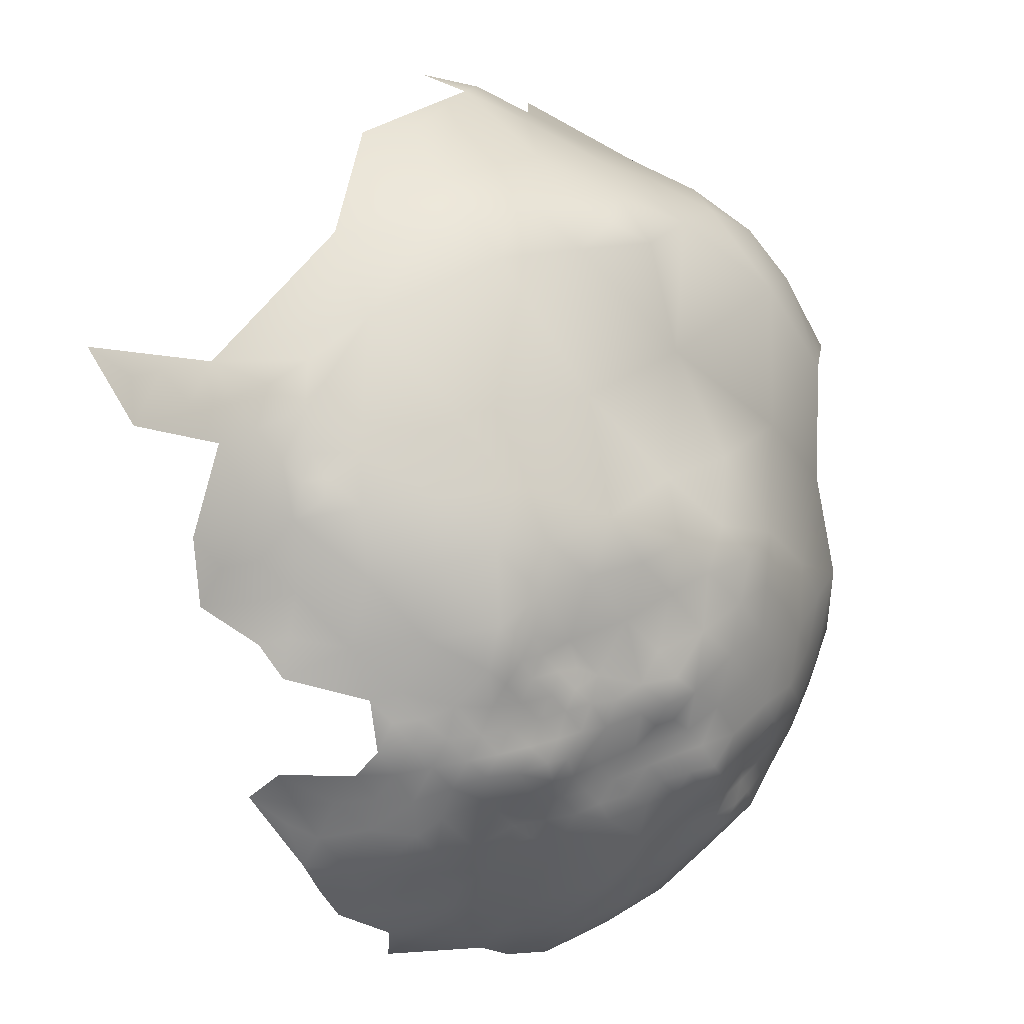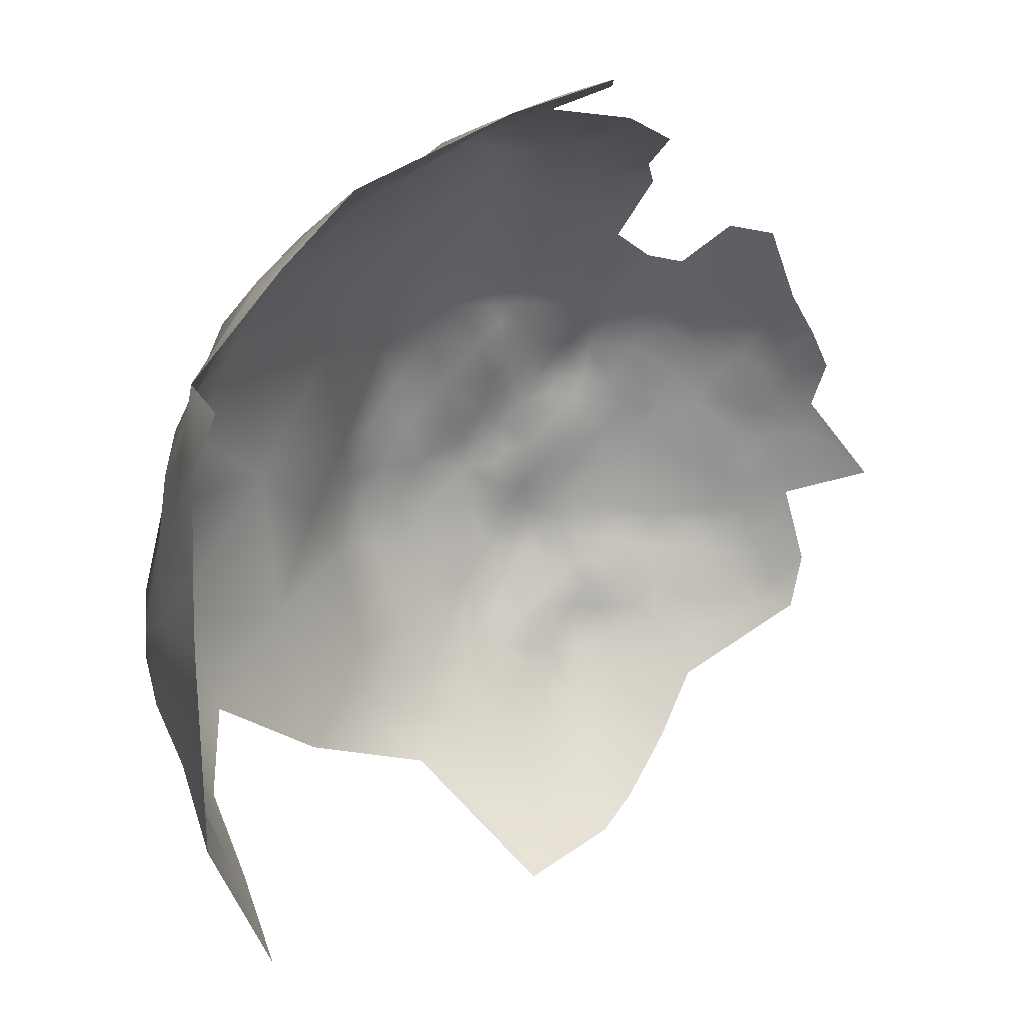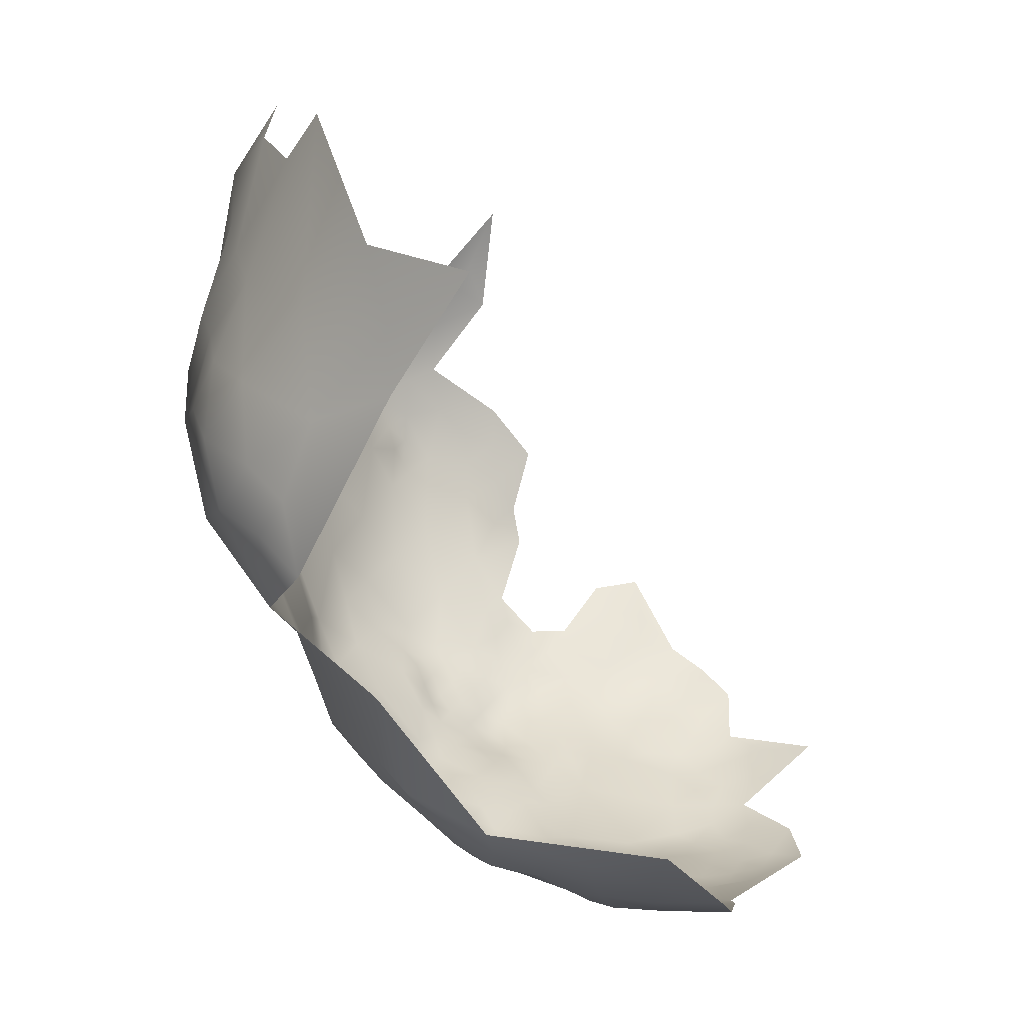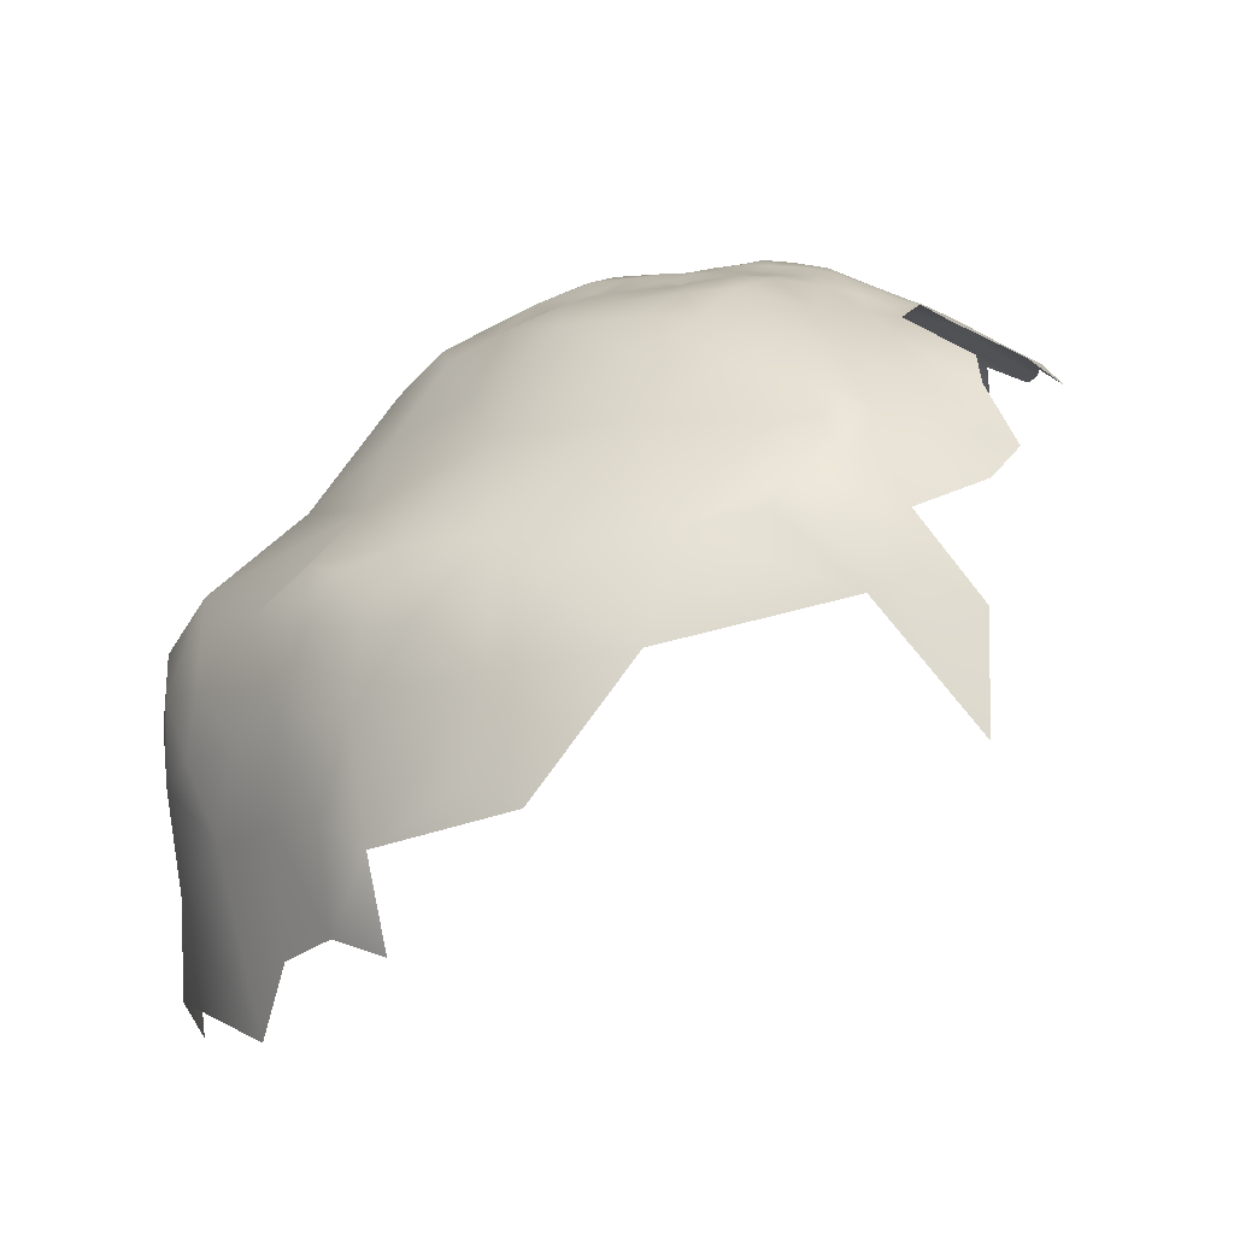
<metadata>
{"format":"obj","ext":"obj","renderer":"f3d","projection":"perspective","resolution":1024,"background":"white","views":[{"elev":78.6,"azim":136.9,"up":"+Y"},{"elev":74.2,"azim":-26.8,"up":"+Z"},{"elev":-3.8,"azim":-47.7,"up":"+Z"},{"elev":48.5,"azim":-9.2,"up":"+Y"}]}
</metadata>
<code>
v -438 220.7 67.51
v -441.8 219.5 64.19
v -441.9 224 67.13
v -445.7 223.1 64.18
v -445.6 227.9 67.49
v -442.1 228.1 70.43
v -437.8 224.2 70.33
v -438.4 228.8 73.2
v -434.2 224.7 73.3
v -432.9 219.7 70.3
v -446.1 231.8 69.99
v -429 222.8 77.53
v -434.4 228.8 76.55
v -429.5 228 81.76
v -435 234.2 80.58
v -430.4 234.4 85.76
v -434.9 238.4 86.85
v -451.1 235.8 70.07
v -454.7 233.4 66.94
v -446.2 236.3 73.07
v -441.9 232.6 73.3
v -458.4 233.5 65.51
v -450 229.4 66.52
v -457.6 236.2 68.33
v -461.9 235.3 65.67
v -465.9 234.2 63.22
v -465.8 238 66.41
v -466.2 242.6 68.82
v -462.2 239.9 68.8
v -460.9 229.6 62.03
v -469.9 244.2 69.65
v -469 240.4 67.41
v -473.1 238.8 66.28
v -472.7 242.6 68.5
v -474.1 245.4 71.19
v -477.5 243.2 69.17
v -477.8 246.8 73.12
v -474.2 248 74.76
v -470.6 246.8 72.65
v -470.3 248.9 76.43
v -466.7 247.8 74.6
v -467.2 245.8 71.13
v -463 246.1 72.66
v -466.3 249.8 78.43
v -462.6 248.8 76.73
v -458.6 249.1 79.16
v -459 247.2 75.72
v -456.9 242.4 73.33
v -474 250.7 77.56
v -469.8 251.7 79.85
v -466.4 252.7 82.13
v -462.5 250.8 80.52
v -462.4 253.7 85.89
v -457.6 252.9 87.8
v -454.1 248.7 82.05
v -458.5 251.3 83.34
v -454.2 252.8 90.4
v -454 251.1 86.13
v -457.9 254.6 92.76
v -453.9 254.8 94.76
v -449.7 251.1 88.86
v -449.4 247.9 85.1
v -448.9 244.4 80.62
v -445 244.4 84.68
v -440.2 243.3 88.56
v -441.2 240.4 82.43
v -445.2 247.5 88.97
v -435.8 242.4 92.34
v -441 236.7 77.27
v -431.5 242.2 98.05
v -432.9 239.3 91.61
v -469.3 236.4 64.64
v -469.7 233.1 61.95
v -473.6 234.7 63.12
v -432.7 212.7 68.03
v -473.8 231.6 60.05
v -469.2 229.9 59.33
v -445.9 239.9 76.95
v -450.3 241.6 76.11
v -454.3 245.9 78.04
v -473.5 253 81.15
v -477.2 251.3 79.43
v -477.4 249.2 76.05
v -479.7 249.4 78.27
v -481.3 252.4 81.62
v -476.8 253.5 82.71
v -477.5 256.1 85.35
v -473.8 255.6 84.04
v -469.9 253.9 83.09
v -441.6 214.6 62.02
v -441.9 209.9 59.01
v -445.8 213.5 58.99
v -445.5 217.6 61.38
v -451 218.2 58.89
v -449.1 211.2 55.99
v -469.3 256.1 86.02
v -474.6 258.2 89.5
v -438 233 76.44
v -436.2 211.6 64.54
v -436.6 216.6 66.14
v -430.2 204.7 68.74
v -500.8 221.9 55.84
v -500.3 218.3 53.05
v -501.1 214.1 51.93
v -496.6 215.1 52.28
v -499.3 209.1 50.79
v -494.5 207.7 49.99
v -490.9 209.3 49.76
v -491 205.8 47.78
v -487.8 208.7 47.61
v -488.1 211.9 49.7
v -484 207.4 46.49
v -487.2 203.7 46.13
v -479.6 203.8 46.61
v -484 210.8 48.46
v -479.8 208.3 47.95
v -485.5 215.6 50.39
v -480.3 212.5 50.14
v -483.9 220.1 51.7
v -480.4 217.1 51.6
v -491 202.3 46.5
v -495.4 203.1 48.36
v -490.8 197.9 45.75
v -476 215 51.46
v -475.5 210.6 49.8
v -476.3 219.7 52.73
v -480.3 222.1 52.92
v -476.5 223.9 54.48
v -479.8 226.3 55.31
v -475.3 227.5 57.06
v -471.5 223.1 54.38
v -479.3 230.1 58.09
v -483.6 229.1 56.05
v -483.6 225 53.4
v -487.6 230.5 57.76
v -483.4 232.1 59.46
v -479.1 233.2 61.09
v -479.2 237.1 64.33
v -483.2 234.7 62.26
v -483.6 238.2 64.52
v -486.9 240.6 65.54
v -486.4 236.8 63.4
v -487.3 233.8 60.87
v -491.5 238.4 64.11
v -490.4 241.9 67.51
v -482.8 241.9 67.23
v -487.2 227.3 54.2
v -487.5 222.8 52.04
v -469 219.3 52.54
v -472.3 218 52.13
v -468.9 214.9 51.22
v -462.8 217.9 53.25
v -463.1 211.8 51.14
v -459 213.7 52.4
v -458.9 209.1 51.4
v -458.9 204.2 50.19
v -463.1 206.9 50.05
v -463.3 202.2 48.48
v -454.4 210.7 53.17
v -454.5 206.1 51.78
v -467.9 208.4 49.73
v -459.1 199.2 49
v -466.7 204.3 48.72
v -471.7 202 47.09
v -462.6 197.7 47.68
v -454.6 201.3 50.54
v -449.8 202.7 53.14
v -454.6 196.6 49.87
v -459.9 194.9 48.23
v -449.4 192.5 51.55
v -450.2 198 51.78
v -444.3 198.7 55.56
v -466.6 198.8 47.16
v -474.8 206 48.06
v -436.9 247 96.88
v -481.1 245.2 71.03
v -485.6 244.3 70.23
v -490.9 244.1 72.08
v -481.4 247.8 75.37
v -450.4 207.4 53.71
v -454.5 214.5 54.48
v -446.5 205.5 55.6
v -492.4 212.8 51.28
v -493.6 219.1 52.47
v -530.3 231.2 167.7
v -531.2 239.9 158.2
v -536.5 227.2 161.1
v -519.2 247.8 156.8
v -513 248.3 161.6
v -470.3 261.1 146.6
v -468.5 263.9 139.6
v -473.8 265.3 137.2
v -463.9 261.6 143.9
v -462.8 263.4 136.1
v -460.5 256.7 154.2
v -455.8 257.8 148
v -459 252.3 163.5
v -464.1 258.5 151.3
v -467.9 264.7 133.8
v -467.5 265.6 127.4
v -467.6 265.8 123
v -460.9 263.5 128.9
v -474.9 266.4 130.5
v -463 264.5 120.1
v -456.1 261.8 124.7
v -455.4 261.6 119.7
v -468 265.8 119.1
v -456.3 261 112.7
v -451 259.6 122.9
v -450.6 259 116.5
v -451 259.4 129.2
v -445 256.3 121.5
v -451.3 258.7 108.9
v -446.8 256.9 105.3
v -447.5 257.7 111.3
v -470.6 265.4 121.2
v -471.3 265.1 114.7
v -476.7 264.8 120.9
v -471.1 266.2 125.2
v -480.2 266 135.8
v -512.1 237.4 73.42
v -512.2 231.7 68.86
v -518.6 231.1 74.52
v -506.4 236.6 69.36
v -506.9 230.2 64.25
v -505.1 241.6 75.75
v -498.4 241.2 69.82
v -499.9 235.1 64.54
v -500.4 228.5 59.86
v -493.3 232.6 60.37
v -504.2 247.8 81.63
v -498 246 77.09
v -497.2 252 82.76
v -489.9 249.5 78.41
v -507.1 223.2 59.83
v -506.5 216.2 55.34
v -513.5 217.2 60.61
v -513.4 225 64.85
v -489.8 255 86.14
v -498 255.6 90.41
v -488.4 259 93.59
v -482.3 257.7 88.84
v -513.7 209.7 57.57
v -507.1 208.4 52.54
v -511.9 241.2 79.58
v -510.2 244.4 90.25
v -493.2 226.1 55.77
v -514 201.3 54.96
v -505.8 198.8 51.22
v -506.4 188.3 50.43
v -505.8 178.2 51.08
v -513 183 53.72
v -513.3 192.4 53.69
v -498.3 183.7 47.82
v -498.2 193.9 48.11
v -490.2 189.1 45.77
v -480.3 182.7 46.61
v -470.7 190.7 45.92
v -490.3 175.8 46.36
v -481.2 195.2 45.74
v -512.8 169.5 55.56
v -521.3 195.9 58.2
v -520.4 204.4 59.59
v -521 211.2 62.74
v -497.3 172 48.39
v -481.6 260.9 97.41
v -490 260.8 102.2
v -473.7 262.4 101.6
v -480.4 263.6 108.8
v -465.2 262.7 106.9
v -465.6 258.7 95.25
v -456.8 258.6 101.8
v -521.6 217.4 68.15
v -526.8 206.6 64.1
v -491.1 262.4 115.8
v -555.5 209.1 109.8
v -555.7 210 121.3
v -555.6 198 130.9
v -556.1 195.6 114.9
v -555.7 181.6 125.8
v -557.4 183.8 137.2
v -554.2 219.6 114.1
v -552.2 220.1 125.5
v -553.6 217 104.2
v -549.7 227.4 119.4
v -556 201.3 104.3
v -545.6 228.4 130.6
v -541.9 238.5 119
v -556 166.6 131.9
v -554.6 199.6 94.07
v -554.9 181.9 117.2
v -547.7 226.7 103.5
v -554.5 207.8 100.1
v -535.5 245.3 127.8
v -533.6 246.6 118.6
v -530.3 250.6 124.3
v -528.4 249.9 132.7
v -523.4 253.7 123.7
v -512.3 259.8 129.5
v -522.3 254.4 136.1
v -531.1 244.2 141.4
v -539.8 237.1 135.1
v -536.4 234.4 149.2
v -542 226.9 143.5
v -515.1 254.5 146.2
v -497.1 259.5 149.4
v -491.6 263.5 135.3
v -542.5 215.6 155.4
v -549.3 216.5 136.9
v -546.5 205.1 159.7
v -505.7 260.4 139.9
v -508.6 253.4 106.4
v -525.9 240.4 104.3
v -532.8 223.4 87.37
v -548.1 212.4 90.43
v -520.9 235.4 87.56
v -537 202.4 77.76
f 49 38 83
f 81 86 88
f 83 37 179
f 85 82 84
f 83 82 49
f 86 82 85
f 73 72 26
f 37 83 38
f 28 31 42
f 144 145 141
f 87 88 86
f 42 31 39
f 111 110 108
f 136 139 137
f 83 179 84
f 83 84 82
f 135 143 136
f 52 45 44
f 113 121 109
f 110 109 108
f 51 50 89
f 40 44 41
f 139 138 137
f 139 136 143
f 139 143 142
f 110 113 109
f 73 74 72
f 73 76 74
f 81 82 86
f 43 42 41
f 140 138 139
f 97 88 87
f 157 163 161
f 176 179 37
f 59 60 57
f 45 46 47
f 45 52 46
f 110 115 112
f 111 108 183
f 113 110 112
f 40 38 49
f 50 44 40
f 81 49 82
f 157 158 163
f 40 39 38
f 96 88 97
f 32 31 28
f 35 39 31
f 35 31 34
f 5 23 11
f 24 19 22
f 127 134 129
f 45 43 41
f 45 41 44
f 51 52 44
f 51 44 50
f 146 140 141
f 32 33 34
f 32 34 31
f 133 135 136
f 134 148 147
f 37 36 176
f 37 35 36
f 131 126 128
f 39 41 42
f 39 40 41
f 115 110 111
f 116 118 125
f 117 115 111
f 24 22 25
f 136 137 132
f 153 157 161
f 116 115 118
f 124 118 120
f 124 125 118
f 133 136 132
f 27 26 72
f 35 38 39
f 35 37 38
f 54 59 57
f 56 46 52
f 27 32 28
f 30 25 22
f 157 153 155
f 29 27 28
f 25 26 27
f 133 134 147
f 142 141 140
f 47 43 45
f 160 166 156
f 121 122 109
f 130 128 129
f 130 129 132
f 116 112 115
f 29 25 27
f 89 50 81
f 77 76 73
f 57 58 54
f 74 33 72
f 124 120 126
f 124 126 150
f 21 8 6
f 160 155 159
f 160 156 155
f 120 117 119
f 157 155 156
f 162 156 166
f 151 150 149
f 133 132 129
f 133 129 134
f 32 27 72
f 32 72 33
f 128 127 129
f 128 126 127
f 219 200 201
f 219 201 216
f 34 36 35
f 61 58 57
f 147 135 133
f 91 92 90
f 158 157 156
f 50 49 81
f 50 40 49
f 56 58 55
f 56 54 58
f 53 56 52
f 53 52 51
f 7 1 3
f 89 88 96
f 89 81 88
f 168 162 166
f 169 165 162
f 169 162 168
f 55 46 56
f 54 56 53
f 142 144 141
f 92 93 90
f 180 182 167
f 180 160 159
f 146 177 176
f 131 149 150
f 131 150 126
f 63 79 80
f 2 90 93
f 120 127 126
f 120 119 127
f 117 118 115
f 117 120 118
f 107 109 122
f 107 108 109
f 207 216 201
f 93 92 94
f 30 26 25
f 162 158 156
f 29 24 25
f 3 2 4
f 154 155 153
f 95 94 92
f 174 114 116
f 6 11 21
f 6 5 11
f 1 2 3
f 95 180 159
f 18 20 11
f 18 11 23
f 23 19 18
f 6 8 7
f 6 7 3
f 174 116 125
f 67 62 61
f 177 146 141
f 95 181 94
f 95 159 181
f 62 58 61
f 10 100 1
f 204 207 201
f 62 55 58
f 152 154 153
f 80 46 55
f 184 183 105
f 80 47 46
f 64 63 62
f 67 64 62
f 21 11 20
f 165 158 162
f 165 173 158
f 48 47 80
f 214 213 215
f 173 164 163
f 173 163 158
f 8 21 98
f 8 98 13
f 5 3 4
f 5 6 3
f 119 148 134
f 119 134 127
f 66 64 65
f 67 65 64
f 152 151 149
f 171 166 167
f 171 168 166
f 154 159 155
f 154 181 159
f 114 112 116
f 167 160 180
f 167 166 160
f 4 2 93
f 146 176 36
f 217 216 207
f 217 218 216
f 203 200 219
f 177 145 178
f 177 141 145
f 151 152 153
f 15 13 98
f 10 7 9
f 10 1 7
f 69 98 21
f 105 104 103
f 74 76 137
f 74 137 138
f 96 51 89
f 76 130 132
f 76 132 137
f 170 168 171
f 8 13 9
f 8 9 7
f 206 210 208
f 63 80 55
f 63 55 62
f 100 2 1
f 131 128 130
f 206 205 209
f 206 209 210
f 172 167 182
f 172 171 167
f 75 99 100
f 205 211 209
f 107 183 108
f 230 143 135
f 43 28 42
f 77 73 26
f 106 104 105
f 151 153 161
f 182 180 95
f 219 216 218
f 85 87 86
f 77 130 76
f 15 98 69
f 18 19 24
f 63 78 79
f 184 105 103
f 138 33 74
f 85 84 179
f 191 194 199
f 106 107 122
f 212 210 209
f 48 43 47
f 15 17 16
f 100 99 90
f 100 90 2
f 177 179 176
f 161 163 164
f 70 71 68
f 70 68 175
f 123 121 113
f 144 142 143
f 144 143 230
f 75 100 10
f 17 68 71
f 48 80 79
f 33 36 34
f 117 111 183
f 236 102 103
f 99 91 90
f 203 199 200
f 193 194 191
f 14 15 16
f 14 13 15
f 69 20 78
f 69 21 20
f 236 103 104
f 247 147 148
f 247 148 184
f 61 57 60
f 146 138 140
f 151 124 150
f 192 191 199
f 192 199 203
f 123 122 121
f 91 95 92
f 91 182 95
f 190 193 191
f 224 225 222
f 247 135 147
f 230 229 228
f 106 183 107
f 106 105 183
f 4 23 5
f 114 174 164
f 210 215 213
f 210 213 208
f 225 224 228
f 225 228 229
f 12 13 14
f 12 9 13
f 224 227 228
f 236 235 102
f 236 237 235
f 114 113 112
f 230 135 247
f 230 247 229
f 77 26 30
f 242 97 87
f 224 226 227
f 222 223 221
f 222 221 224
f 96 53 51
f 237 273 238
f 237 238 235
f 117 148 119
f 16 17 71
f 232 233 234
f 205 206 204
f 79 78 20
f 247 102 229
f 12 10 9
f 233 232 231
f 229 102 235
f 229 235 225
f 48 24 29
f 225 238 222
f 225 235 238
f 231 232 226
f 231 226 245
f 17 65 68
f 17 66 65
f 232 227 226
f 30 22 19
f 202 199 194
f 202 200 199
f 170 171 172
f 204 201 200
f 184 103 102
f 184 102 247
f 241 242 239
f 66 69 78
f 202 205 204
f 202 204 200
f 266 242 241
f 29 28 43
f 29 43 48
f 203 220 192
f 267 266 241
f 239 234 233
f 239 233 240
f 59 54 53
f 174 161 164
f 243 237 236
f 243 236 244
f 256 255 123
f 198 193 190
f 244 104 106
f 244 236 104
f 66 63 64
f 66 78 63
f 263 243 248
f 131 130 77
f 15 69 66
f 15 66 17
f 248 262 263
f 248 253 262
f 272 60 59
f 184 117 183
f 184 148 117
f 169 173 165
f 286 293 290
f 263 274 264
f 151 125 124
f 295 294 296
f 65 175 68
f 250 249 255
f 250 255 254
f 226 221 245
f 226 224 221
f 271 272 59
f 249 253 248
f 249 250 253
f 256 254 255
f 204 217 207
f 101 99 75
f 228 144 230
f 241 239 240
f 211 212 209
f 242 87 85
f 211 205 202
f 248 243 244
f 170 169 168
f 4 93 94
f 203 219 218
f 212 215 210
f 79 20 18
f 268 270 271
f 227 144 228
f 227 145 144
f 48 79 18
f 48 18 24
f 260 256 123
f 249 248 244
f 300 299 298
f 255 122 123
f 208 204 206
f 239 242 85
f 239 85 234
f 227 178 145
f 246 231 245
f 252 253 250
f 270 272 271
f 190 191 192
f 232 234 178
f 232 178 227
f 272 213 214
f 234 85 179
f 198 195 196
f 198 196 193
f 267 275 269
f 67 175 65
f 276 293 286
f 269 266 267
f 269 268 266
f 276 282 284
f 251 252 250
f 251 250 254
f 243 263 264
f 172 182 91
f 261 252 251
f 237 243 264
f 237 264 273
f 298 297 300
f 186 303 187
f 258 173 169
f 284 293 276
f 283 285 282
f 272 208 213
f 265 254 259
f 265 251 254
f 271 96 97
f 258 164 173
f 257 260 258
f 260 113 114
f 260 123 113
f 309 304 287
f 277 282 276
f 277 283 282
f 269 218 217
f 296 297 298
f 296 294 297
f 257 256 260
f 223 222 238
f 266 97 242
f 288 294 295
f 186 187 185
f 214 60 272
f 234 177 178
f 234 179 177
f 260 114 164
f 260 164 258
f 270 208 272
f 271 59 53
f 271 53 96
f 283 287 285
f 283 309 287
f 306 307 311
f 249 244 106
f 304 302 287
f 249 122 255
f 249 106 122
f 211 202 194
f 275 218 269
f 259 254 256
f 259 256 257
f 262 274 263
f 245 221 223
f 268 97 266
f 268 271 97
f 70 16 71
f 282 292 284
f 268 217 270
f 268 269 217
f 196 194 193
f 301 297 294
f 301 294 302
f 240 233 231
f 270 217 204
f 270 204 208
f 101 75 10
f 223 238 273
f 274 273 264
f 197 195 198
f 101 91 99
f 279 276 286
f 279 278 277
f 279 277 276
f 305 311 299
f 305 299 300
f 309 308 304
f 316 245 223
f 316 246 245
f 306 311 305
f 267 241 240
f 197 196 195
f 302 294 288
f 252 262 253
f 186 301 303
f 315 290 293
f 261 251 265
f 303 302 304
f 303 301 302
f 300 297 301
f 288 285 287
f 288 287 302
f 281 280 289
f 305 188 189
f 190 192 220
f 295 296 298
f 279 291 280
f 246 240 231
f 285 292 282
f 304 187 303
f 304 308 187
f 309 283 277
f 315 293 284
f 315 284 292
f 278 279 280
f 278 280 281
f 186 189 188
f 313 312 246
f 313 246 316
f 291 289 280
f 314 315 292
f 312 240 246
f 279 286 290
f 258 169 170
f 197 198 190
f 307 220 203
f 306 305 189
f 307 299 311
f 317 315 314
f 278 309 277
f 314 316 223
f 312 267 240
f 305 300 301
f 313 288 295
f 313 316 314
f 317 274 262
f 307 190 220
f 317 273 274
f 307 203 218
f 307 218 275
f 313 298 312
f 313 295 298
f 306 190 307
f 309 310 308
f 312 298 299
f 312 275 267
f 261 262 252
f 305 186 188
f 305 301 186
f 314 273 317
f 314 223 273
f 291 279 290
f 313 314 292
f 278 281 310
f 278 310 309
f 142 140 139
f 131 152 149
f 152 181 154
f 23 30 19
f 152 94 181
f 30 131 77
f 94 23 4
f 30 152 131
f 94 30 23
f 152 30 94
f 125 161 174
f 125 151 161
f 36 138 146
f 36 33 138
f 288 292 285
f 288 313 292
f 275 299 307
f 299 275 312

</code>
